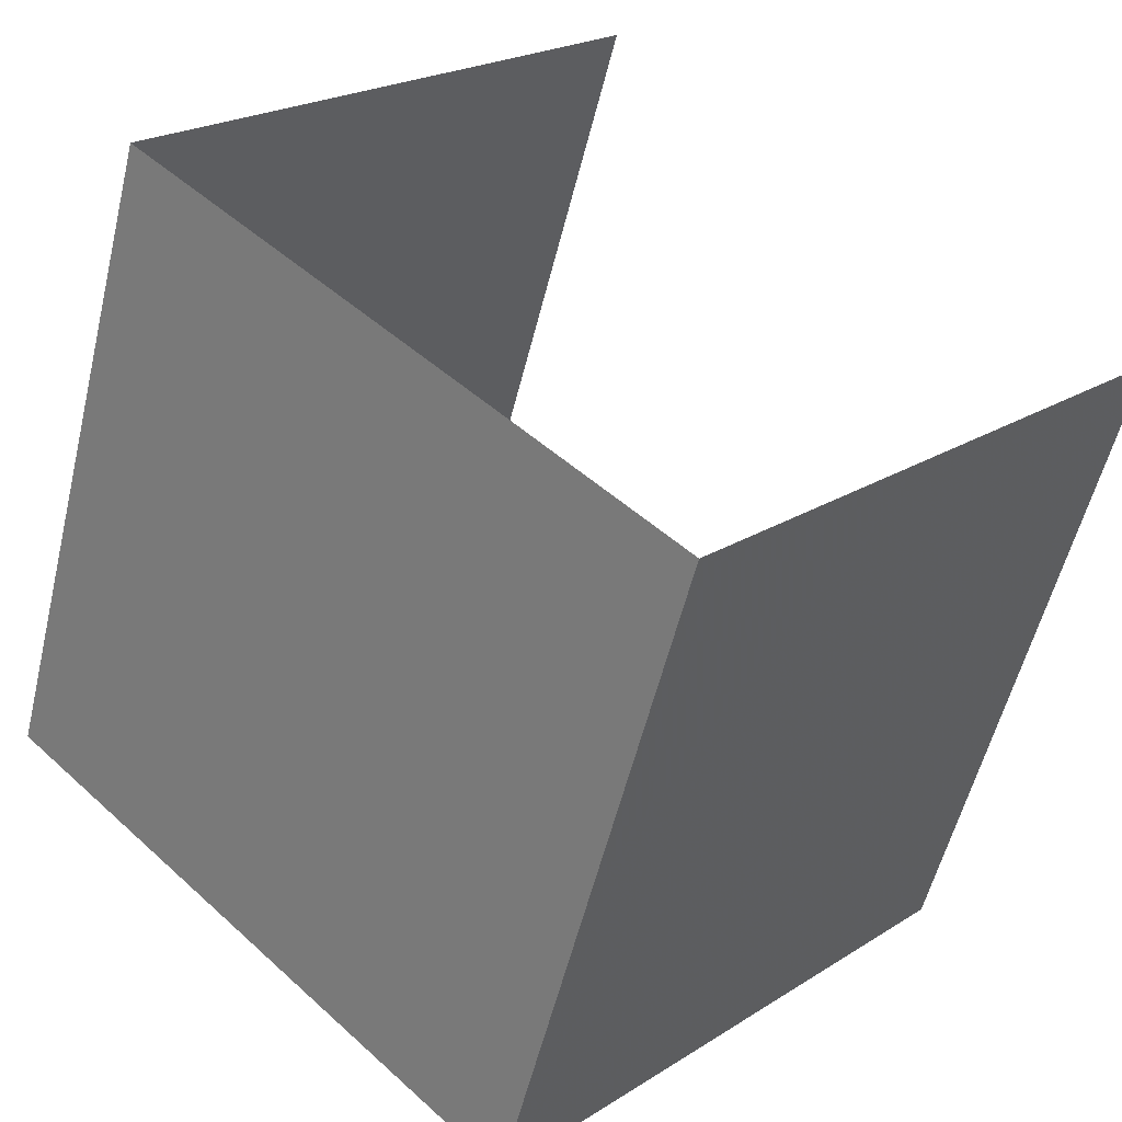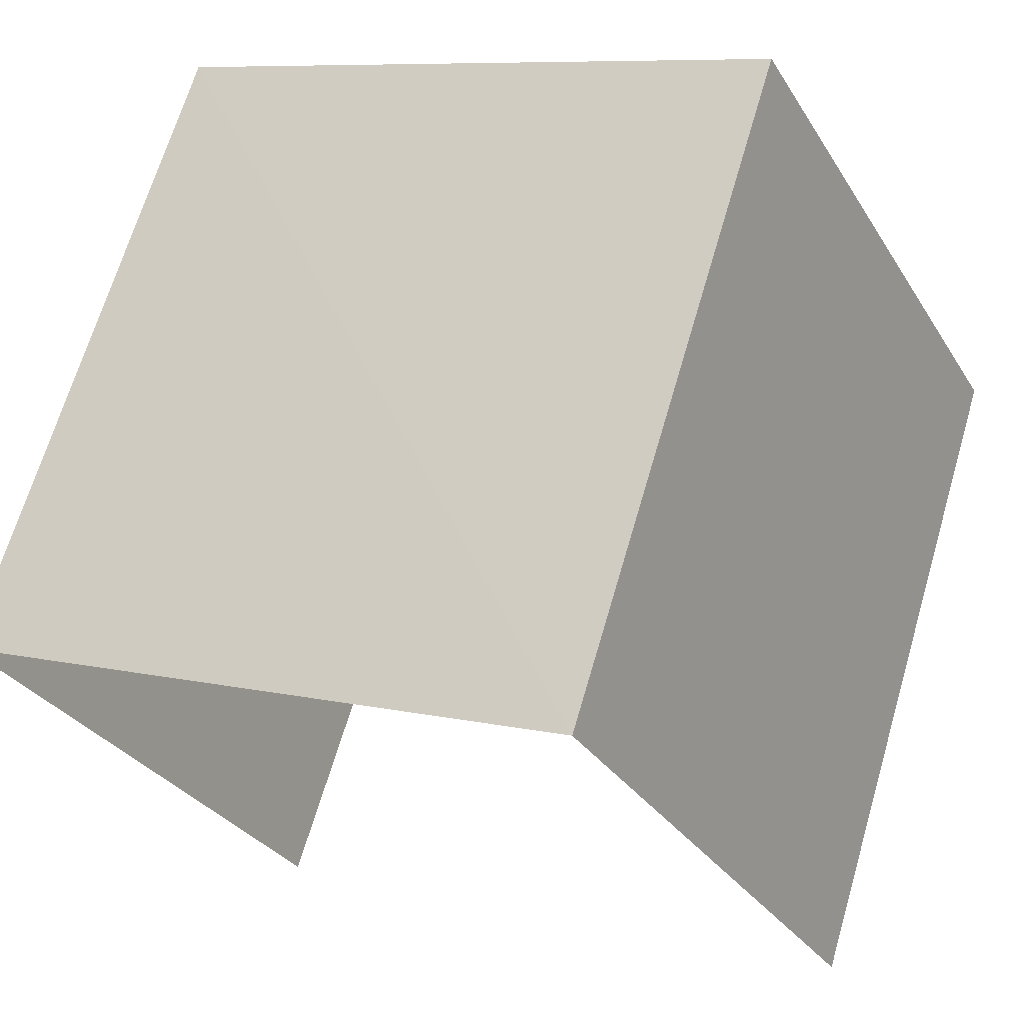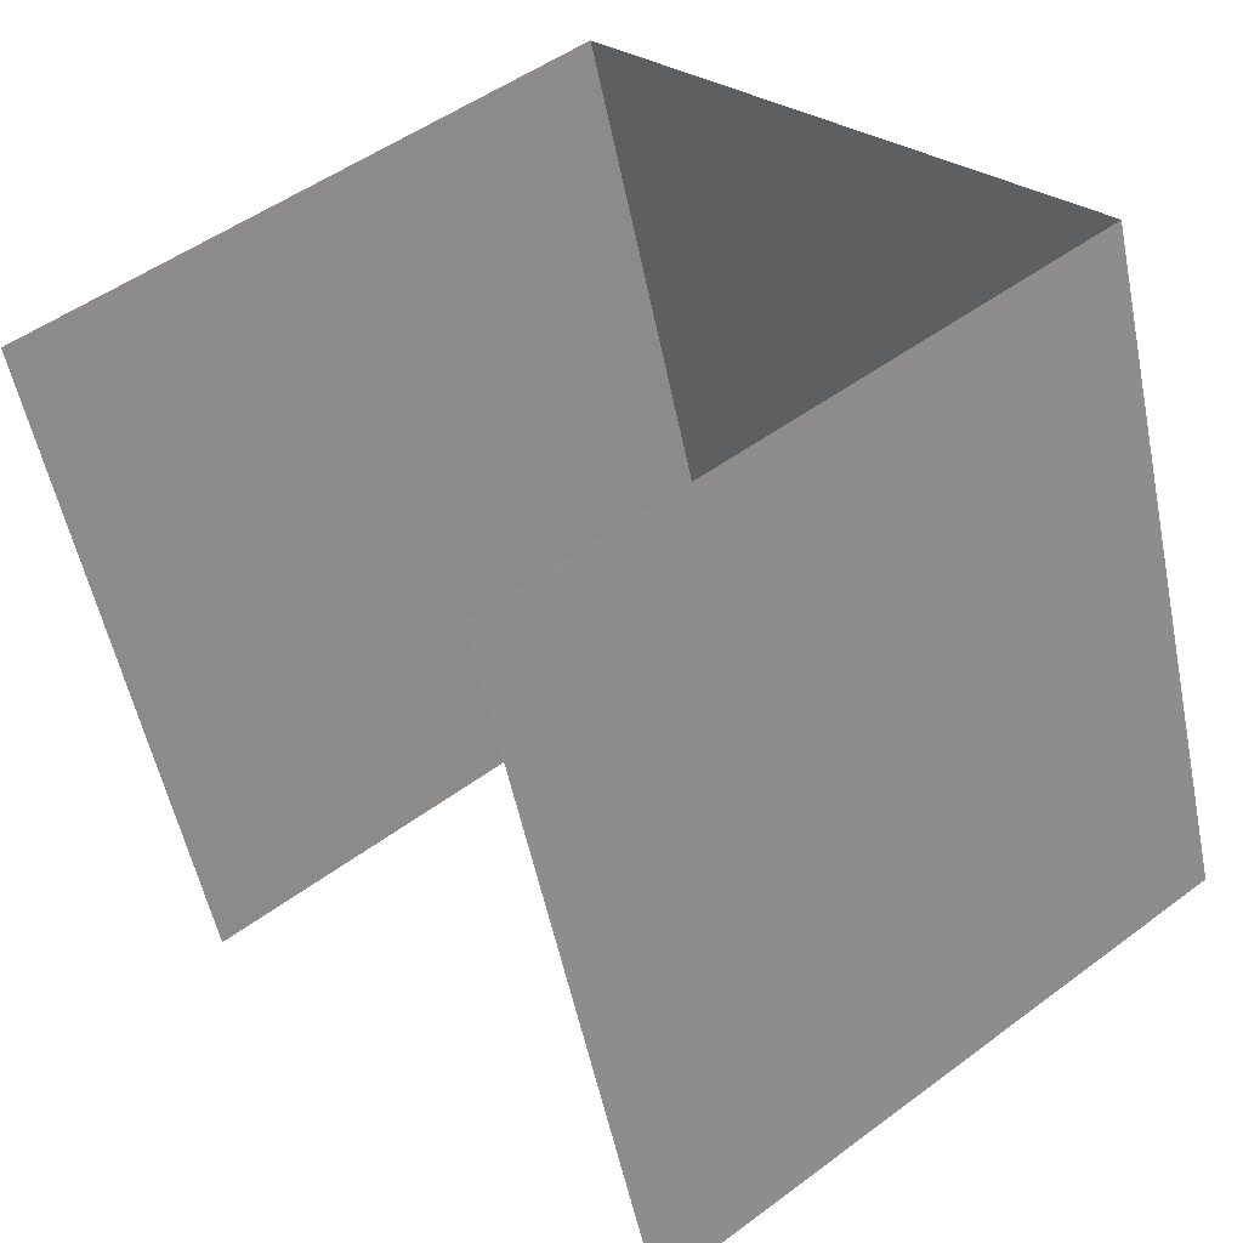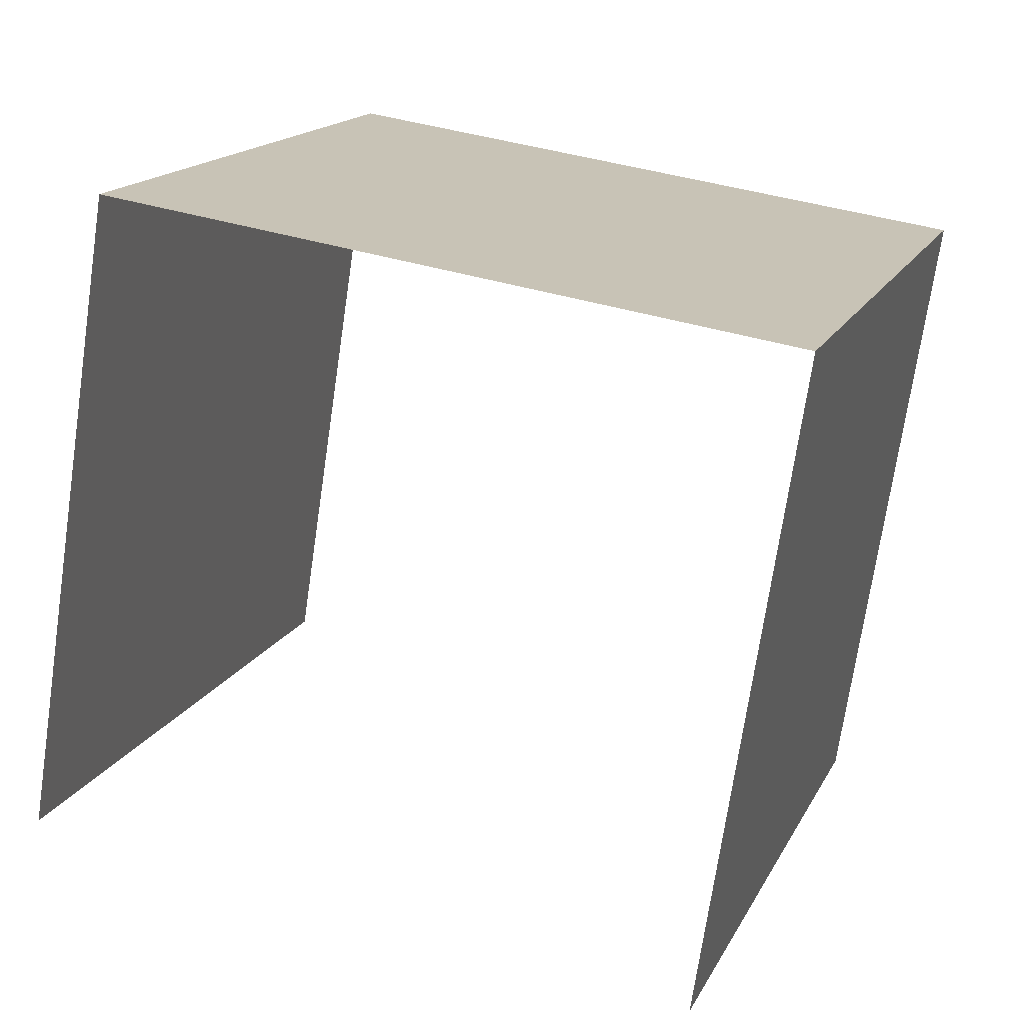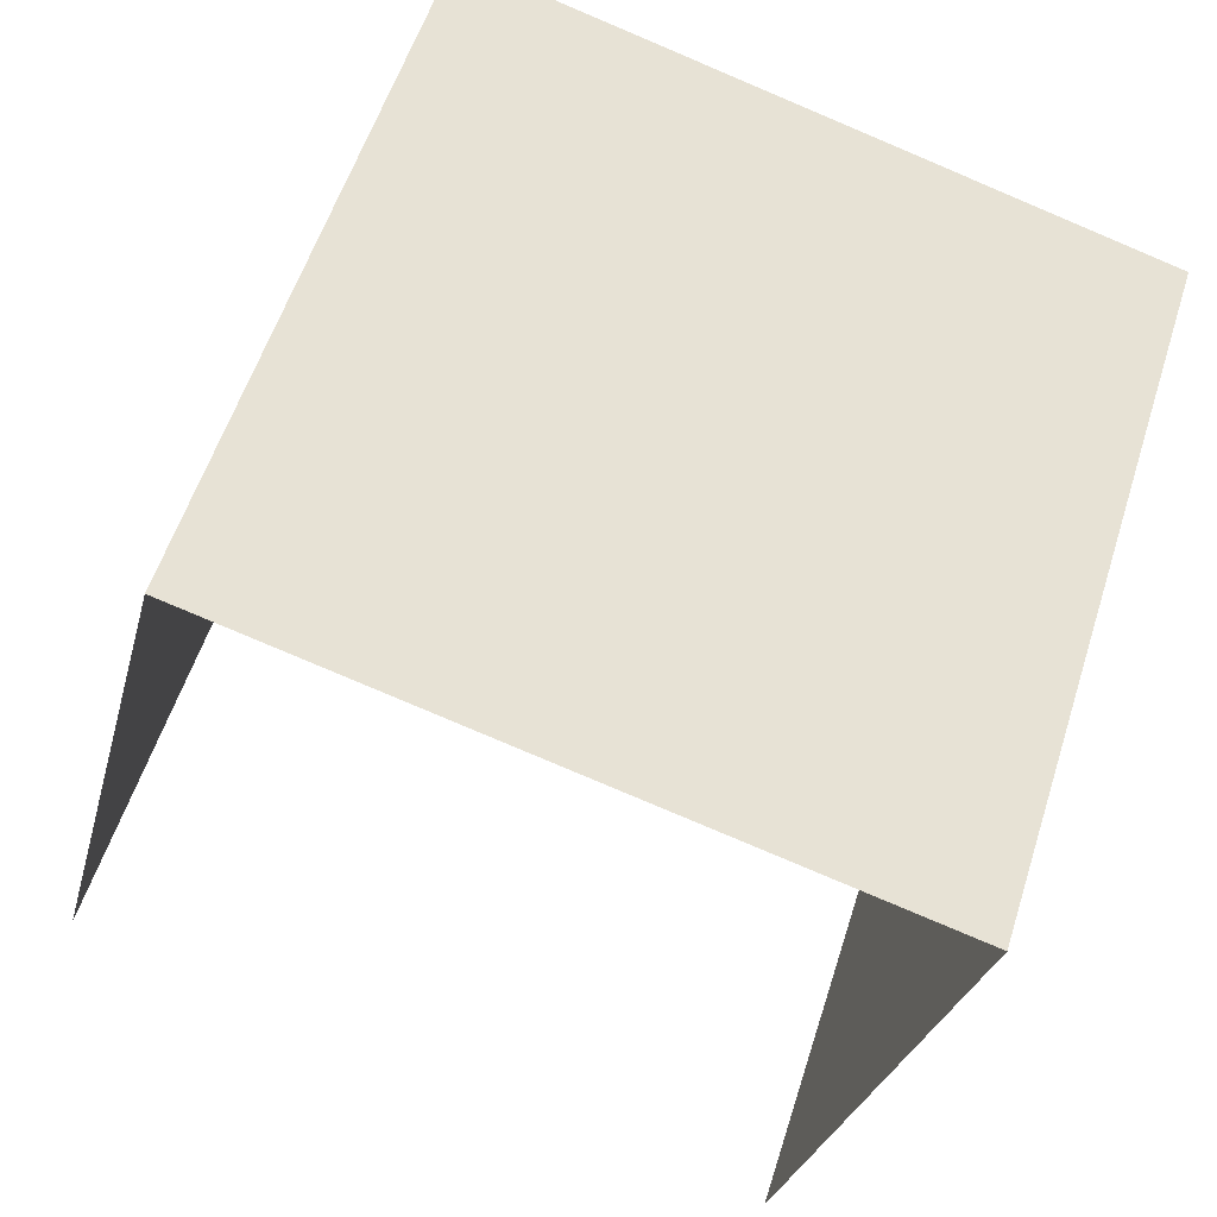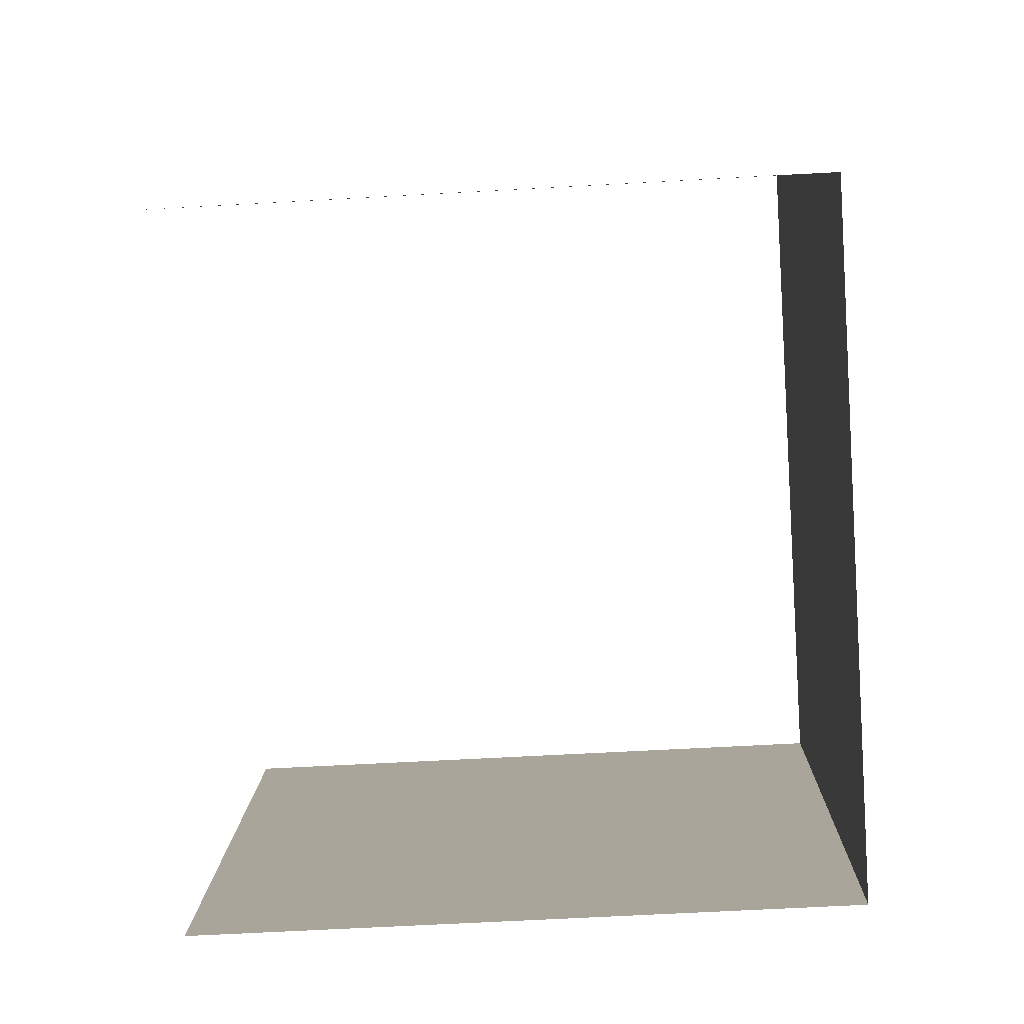
<metadata>
{"format":"obj","ext":"obj","renderer":"f3d","projection":"perspective","resolution":1024,"background":"white","views":[{"elev":22.0,"azim":41.9,"up":"+Y"},{"elev":-29.3,"azim":25.9,"up":"+Y"},{"elev":49.2,"azim":-129.9,"up":"+Y"},{"elev":-71.6,"azim":-8.3,"up":"+Y"},{"elev":-28.3,"azim":-13.7,"up":"+Y"},{"elev":-64.0,"azim":-86.7,"up":"+Y"}]}
</metadata>
<code>
v -2.236e+05 -1.28e+05 15.6
v -2.236e+05 -1.28e+05 15.6
v -2.236e+05 -1.28e+05 15.6
v -2.236e+05 -1.28e+05 15.6
v -2.236e+05 -1.28e+05 17.86
v -2.236e+05 -1.28e+05 17.86
v -2.236e+05 -1.28e+05 17.86
v -2.236e+05 -1.28e+05 17.86
f 1 2 3
f 4 1 3
f 7 4 3
f 7 6 4
f 8 2 1
f 5 8 1
f 5 6 7
f 8 5 7
f 5 1 4
f 6 5 4
f 8 3 2
f 8 7 3

</code>
